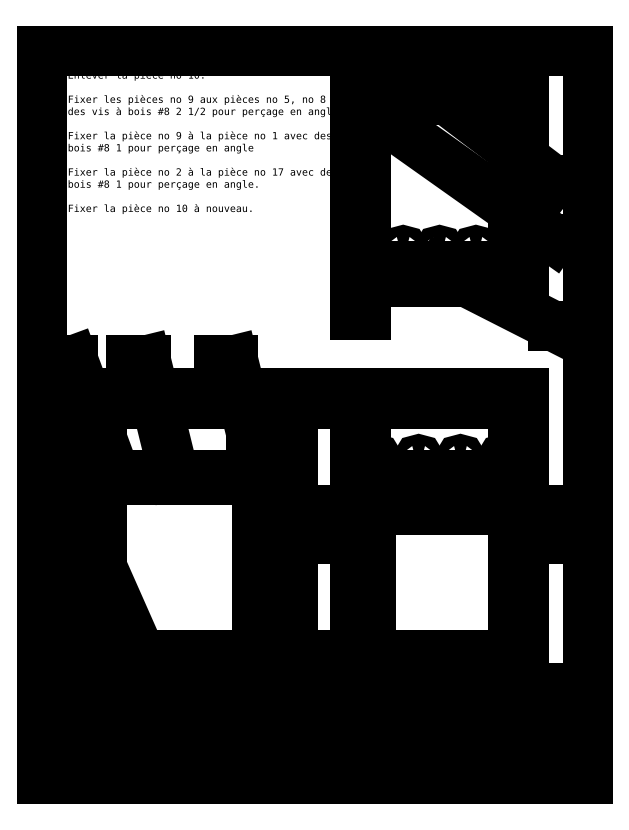
<metadata>
{"format":"dxf","ext":"dxf","renderer":"ezdxf+matplotlib","layout":"modelspace","background":"white","min_lineweight":24,"dpi":150}
</metadata>
<code>
0
SECTION
2
ENTITIES
0
LEADER
8
0
3
QCADDimStyle
76
     3
10
41.5
20
77
30
0
10
67.25
20
58.75
30
0
10
69.25
20
58.75
30
0
0
LINE
8
0
10
63.25
20
81.5
30
0
11
61.75
21
81.5
31
0
0
LINE
8
0
10
61.75
20
81.5
30
0
11
61.75
21
53.5
31
0
0
LINE
8
0
10
61.75
20
53.5
30
0
11
63.25
21
53.5
31
0
0
LINE
8
0
10
63.25
20
53.5
30
0
11
63.25
21
55
31
0
0
LINE
8
0
10
63.25
20
55
30
0
11
63.25
21
81.5
31
0
0
LINE
8
0
10
41.5
20
81.5
30
0
11
40
21
81.5
31
0
0
LINE
8
0
10
40
20
81.5
30
0
11
40
21
48.25
31
0
0
LINE
8
0
10
40
20
48.25
30
0
11
41.5
21
48.25
31
0
0
LINE
8
0
10
41.5
20
48.25
30
0
11
41.5
21
52.75
31
0
0
LINE
8
0
10
41.5
20
52.75
30
0
11
41.5
21
53.5
31
0
0
LINE
8
0
10
41.5
20
55
30
0
11
41.5
21
81.5
31
0
0
LINE
8
0
10
61.75
20
53.5
30
0
11
42.25
21
53.5
31
0
0
LINE
8
0
10
42.25
20
53.5
30
0
11
41.5
21
53.5
31
0
0
LINE
8
0
10
41.5
20
55
30
0
11
61.75
21
55
31
0
0
ELLIPSE
8
0
10
46.62
20
56.4
30
0
11
0
21
-0.7244
31
0
210
0
220
0
230
1
40
0.2588
41
0
42
6.283
0
LINE
8
0
10
61.75
20
55
30
0
11
61.75
21
53.5
31
0
0
ELLIPSE
8
0
10
56.62
20
56.4
30
0
11
0
21
-0.7244
31
0
210
0
220
0
230
1
40
0.2588
41
0
42
6.283
0
LINE
8
0
10
40.75
20
53.5
30
0
11
40.75
21
55
31
0
0
ELLIPSE
8
0
10
51.62
20
56.4
30
0
11
0
21
-0.7244
31
0
210
0
220
0
230
1
40
0.2588
41
0
42
6.283
0
LINE
8
0
10
40.75
20
55
30
0
11
42.25
21
55
31
0
0
LINE
8
0
10
42.25
20
55
30
0
11
42.25
21
53.5
31
0
0
LINE
8
0
10
42.25
20
53.5
30
0
11
40.75
21
53.5
31
0
0
LINE
8
0
10
61.75
20
55
30
0
11
63.25
21
55
31
0
0
LINE
8
0
10
40
20
77.75
30
0
11
41.5
21
77.75
31
0
0
LINE
8
0
10
41.5
20
77.75
30
0
11
41.5
21
76.25
31
0
0
LINE
8
0
10
41.5
20
76.25
30
0
11
40
21
76.25
31
0
0
LINE
8
0
10
40
20
76.25
30
0
11
40
21
77.75
31
0
0
LINE
8
0
10
41.5
20
77.75
30
0
11
61.75
21
77.75
31
0
0
LINE
8
0
10
61.75
20
79.25
30
0
11
41.5
21
79.25
31
0
0
LEADER
8
0
3
QCADDimStyle
76
     3
10
51.5
20
78.69
30
0
10
67.25
20
66.75
30
0
10
69.25
20
66.75
30
0
0
ELLIPSE
8
0
10
49
20
54.9
30
0
11
0
21
-0.7244
31
0
210
0
220
0
230
1
40
0.2588
41
4.573
42
7.993
0
ELLIPSE
8
0
10
55
20
54.9
30
0
11
0
21
-0.7244
31
0
210
0
220
0
230
1
40
0.2588
41
4.573
42
7.993
0
HATCH
8
0
10
0
20
0
30
0
210
0
220
0
230
1
2
ANSI31
70
     0
71
     0
91
        1
92
        0
93
        4
72
     1
10
61.75
20
55
11
63.25
21
55
72
     1
10
63.25
20
55
11
63.25
21
53.5
72
     1
10
63.25
20
53.5
11
61.75
21
53.5
72
     1
10
61.75
20
53.5
11
61.75
21
55
97
        0
75
     0
76
     1
52
0
41
5
77
     0
78
     1
53
45
43
0
44
0
45
-0.4419
46
0.4419
79
     0
98
        0
0
HATCH
8
0
10
0
20
0
30
0
210
0
220
0
230
1
2
ANSI31
70
     0
71
     0
91
        1
92
        0
93
        4
72
     1
10
40.75
20
53.5
11
40.75
21
55
72
     1
10
40.75
20
55
11
42.25
21
55
72
     1
10
42.25
20
55
11
42.25
21
53.5
72
     1
10
42.25
20
53.5
11
40.75
21
53.5
97
        0
75
     0
76
     1
52
0
41
5
77
     0
78
     1
53
45
43
0
44
0
45
-0.4419
46
0.4419
79
     0
98
        0
0
HATCH
8
0
10
0
20
0
30
0
210
0
220
0
230
1
2
ANSI31
70
     0
71
     0
91
        1
92
        0
93
        4
72
     1
10
40
20
77.75
11
41.5
21
77.75
72
     1
10
41.5
20
77.75
11
41.5
21
76.25
72
     1
10
41.5
20
76.25
11
40
21
76.25
72
     1
10
40
20
76.25
11
40
21
77.75
97
        0
75
     0
76
     1
52
0
41
5
77
     0
78
     1
53
45
43
0
44
0
45
-0.4419
46
0.4419
79
     0
98
        0
0
LINE
8
0
10
28.75
20
36
30
0
11
31.5
21
36
31
0
0
LINE
8
0
10
31.5
20
36
30
0
11
31.5
21
1.5
31
0
0
LINE
8
0
10
31.5
20
1.5
30
0
11
28.75
21
1.5
31
0
0
ELLIPSE
8
0
10
48.75
20
27.65
30
0
11
1.8e-15
21
-0.7244
31
0
210
0
220
0
230
1
40
0.2588
41
0
42
6.283
0
ELLIPSE
8
0
10
54.5
20
27.65
30
0
11
-3.6e-15
21
-0.7244
31
0
210
0
220
0
230
1
40
0.2588
41
0
42
6.283
0
LINE
8
0
10
28
20
1.5
30
0
11
28
21
36
31
0
0
ELLIPSE
8
0
10
43
20
27.65
30
0
11
3.6e-15
21
-0.7244
31
0
210
0
220
0
230
1
40
0.2588
41
0
42
6.283
0
ELLIPSE
8
0
10
60.25
20
27.65
30
0
11
3.6e-15
21
-0.7244
31
0
210
0
220
0
230
1
40
0.2588
41
0
42
6.283
0
ELLIPSE
8
0
10
40.1
20
27
30
0
11
0.7244
21
-1.42e-14
31
0
210
0
220
0
230
1
40
0.2588
41
4.573
42
7.993
0
CIRCLE
8
0
10
29.75
20
13.5
30
0
40
0.75
0
LINE
8
0
10
61.75
20
37.5
30
0
11
61.75
21
26.25
31
0
0
LINE
8
0
10
61.75
20
26.25
30
0
11
41.5
21
26.25
31
0
0
LINE
8
0
10
41.5
20
26.25
30
0
11
41.5
21
37.5
31
0
0
LINE
8
0
10
41.5
20
37.5
30
0
11
61.75
21
37.5
31
0
0
LINE
8
0
10
63.25
20
37.5
30
0
11
61.75
21
37.5
31
0
0
LINE
8
0
10
63.25
20
1.5
30
0
11
61.75
21
1.5
31
0
0
LINE
8
0
10
61.75
20
37.5
30
0
11
61.75
21
36
31
0
0
LINE
8
0
10
3.75
20
36
30
0
11
3.75
21
26.25
31
0
0
LINE
8
0
10
61.75
20
1.5
30
0
11
61.75
21
4.97e-14
31
0
0
LINE
8
0
10
3.75
20
26.25
30
0
11
4.5
21
26.25
31
0
0
LINE
8
0
10
61.75
20
36
30
0
11
63.25
21
36
31
0
0
LINE
8
0
10
4.5
20
26.25
30
0
11
4.5
21
36
31
0
0
LINE
8
0
10
61.75
20
4.97e-14
30
0
11
63.25
21
4.97e-14
31
0
0
LINE
8
0
10
4.5
20
37.5
30
0
11
3.75
21
37.5
31
0
0
LINE
8
0
10
26.5
20
26.25
30
0
11
26.5
21
36
31
0
0
LINE
8
0
10
63.25
20
36
30
0
11
63.25
21
37.5
31
0
0
LINE
8
0
10
26.5
20
37.5
30
0
11
25.75
21
37.5
31
0
0
LINE
8
0
10
63.25
20
4.97e-14
30
0
11
63.25
21
1.5
31
0
0
LINE
8
0
10
25.75
20
37.5
30
0
11
25.75
21
37.5
31
0
0
LINE
8
0
10
25.75
20
36
30
0
11
25.75
21
26.25
31
0
0
LINE
8
0
10
61.75
20
36
30
0
11
41.5
21
36
31
0
0
LINE
8
0
10
25.75
20
26.25
30
0
11
26.5
21
26.25
31
0
0
LINE
8
0
10
61.75
20
4.97e-14
30
0
11
41.5
21
3.55e-14
31
0
0
LINE
8
0
10
3.75
20
26.25
30
0
11
3.75
21
25.5
31
0
0
LINE
8
0
10
3.75
20
25.5
30
0
11
26.5
21
25.5
31
0
0
LINE
8
0
10
41.5
20
36
30
0
11
41.5
21
37.5
31
0
0
LINE
8
0
10
26.5
20
25.5
30
0
11
26.5
21
26.25
31
0
0
LINE
8
0
10
41.5
20
3.55e-14
30
0
11
41.5
21
1.5
31
0
0
LINE
8
0
10
26.5
20
26.25
30
0
11
3.75
21
26.25
31
0
0
LINE
8
0
10
41.5
20
37.5
30
0
11
61.75
21
37.5
31
0
0
LINE
8
0
10
61.75
20
26.25
30
0
11
61.75
21
25.5
31
0
0
LINE
8
0
10
61.75
20
25.5
30
0
11
41.5
21
25.5
31
0
0
LINE
8
0
10
41.5
20
1.5
30
0
11
61.75
21
1.5
31
0
0
LINE
8
0
10
41.5
20
25.5
30
0
11
41.5
21
26.25
31
0
0
LINE
8
0
10
61.75
20
37.5
30
0
11
61.75
21
36
31
0
0
LINE
8
0
10
41.5
20
26.25
30
0
11
61.75
21
26.25
31
0
0
LEADER
8
0
3
QCADDimStyle
76
     3
10
15.13
20
26.25
30
0
10
11.25
20
42
30
0
10
9.25
20
42
30
0
0
LINE
8
0
10
61.75
20
1.5
30
0
11
61.75
21
4.97e-14
31
0
0
LEADER
8
0
3
QCADDimStyle
76
     3
10
5.25
20
13.5
30
0
10
12
20
-1.754
30
0
10
14
20
-1.754
30
0
0
LEADER
8
0
3
QCADDimStyle
76
     3
10
25.75
20
31.88
30
0
10
23.25
20
42
30
0
10
21.25
20
42
30
0
0
LINE
8
0
10
41.5
20
37.5
30
0
11
40
21
37.5
31
0
0
LINE
8
0
10
41.5
20
1.5
30
0
11
40
21
1.5
31
0
0
CIRCLE
8
0
10
30.75
20
19.13
30
0
40
0.1875
0
LINE
8
0
10
40
20
37.5
30
0
11
40
21
36
31
0
0
LINE
8
0
10
40
20
1.5
30
0
11
40
21
7.1e-15
31
0
0
CIRCLE
8
0
10
30.75
20
7.875
30
0
40
0.1875
0
LINE
8
0
10
40
20
36
30
0
11
41.5
21
36
31
0
0
LINE
8
0
10
40
20
7.1e-15
30
0
11
41.5
21
3.55e-14
31
0
0
MTEXT
8
0
10
0.5
20
81.75
30
0
40
1
41
0
46
0
71
     1
72
     1
3
Enlever la pièce no 10\P\PFixer les pièces no 9 aux pièces no 5, no 8 avec \Pdes vis à bois #8 2 1/2 pour perçage en angle.\P\PFixer la pièce no 9 à la pièce no 1 avec des vis à \Pbois #8 1 pour perçage en angle\P\PFixer la pièce no 2 à la pièce no
1
17 avec des vis à \Pbois #8 1 pour perçage en angle.\P\PFixer la pièce no 10 à nouveau.
7
textstyle17
73
     1
44
1
0
LINE
8
0
10
41.5
20
36
30
0
11
41.5
21
37.5
31
0
0
LINE
8
0
10
41.5
20
3.55e-14
30
0
11
41.5
21
1.5
31
0
0
ELLIPSE
8
0
10
62.75
20
4.299
30
0
11
-3.6e-15
21
0.7244
31
0
210
0
220
0
230
1
40
0.2588
41
0
42
6.283
0
LINE
8
0
10
61.75
20
36
30
0
11
61.75
21
37.5
31
0
0
LINE
8
0
10
61.75
20
4.97e-14
30
0
11
61.75
21
1.5
31
0
0
ELLIPSE
8
0
10
41.75
20
4.299
30
0
11
3.6e-15
21
0.7244
31
0
210
0
220
0
230
1
40
0.2588
41
0
42
6.283
0
ELLIPSE
8
0
10
41
20
4.299
30
0
11
9e-16
21
0.7244
31
0
210
0
220
0
230
1
40
0.2588
41
0
42
6.283
0
ELLIPSE
8
0
10
62.75
20
33.2
30
0
11
-3.6e-15
21
-0.7244
31
0
210
0
220
0
230
1
40
0.2588
41
0
42
6.283
0
LINE
8
0
10
3.75
20
36
30
0
11
3.75
21
26.25
31
0
0
ELLIPSE
8
0
10
41
20
33.2
30
0
11
6.2e-15
21
-0.7244
31
0
210
0
220
0
230
1
40
0.2588
41
0
42
6.283
0
LINE
8
0
10
4.5
20
37.5
30
0
11
3.75
21
37.5
31
0
0
LINE
8
0
10
26.5
20
37.5
30
0
11
25.75
21
37.5
31
0
0
LINE
8
0
10
3.75
20
26.25
30
0
11
3.75
21
25.5
31
0
0
LINE
8
0
10
26.5
20
25.5
30
0
11
26.5
21
26.25
31
0
0
ELLIPSE
8
0
10
62.25
20
4.299
30
0
11
0
21
0.7244
31
0
210
0
220
0
230
1
40
0.2588
41
0
42
6.283
0
ELLIPSE
8
0
10
40.5
20
4.299
30
0
11
1.8e-15
21
0.7244
31
0
210
0
220
0
230
1
40
0.2588
41
0
42
6.283
0
ELLIPSE
8
0
10
62.25
20
33.2
30
0
11
-3.6e-15
21
-0.7244
31
0
210
0
220
0
230
1
40
0.2588
41
0
42
6.283
0
ELLIPSE
8
0
10
40.5
20
33.2
30
0
11
6.2e-15
21
-0.7244
31
0
210
0
220
0
230
1
40
0.2588
41
0
42
6.283
0
ELLIPSE
8
0
10
44.3
20
36.5
30
0
11
0.7244
21
0
31
0
210
0
220
0
230
1
40
0.2588
41
0
42
6.283
0
LINE
8
0
10
-1.42e-14
20
1.5
30
0
11
0
21
0
31
0
0
ELLIPSE
8
0
10
44.3
20
0.5
30
0
11
0.7244
21
0
31
0
210
0
220
0
230
1
40
0.2588
41
0
42
6.283
0
LINE
8
0
10
61.75
20
36
30
0
11
61.75
21
1.5
31
0
0
LINE
8
0
10
3.55e-14
20
37.5
30
0
11
2.13e-14
21
36
31
0
0
ELLIPSE
8
0
10
58.95
20
36.5
30
0
11
-0.7244
21
0
31
0
210
0
220
0
230
1
40
0.2588
41
0
42
6.283
0
ELLIPSE
8
0
10
58.95
20
0.5
30
0
11
-0.7244
21
0
31
0
210
0
220
0
230
1
40
0.2588
41
0
42
6.283
0
LINE
8
0
10
40
20
36
30
0
11
40
21
1.5
31
0
0
LINE
8
0
10
0
20
0
30
0
11
28
21
-7.1e-15
31
0
0
ELLIPSE
8
0
10
44.3
20
37
30
0
11
0.7244
21
0
31
0
210
0
220
0
230
1
40
0.2588
41
0
42
6.283
0
LINE
8
0
10
2.13e-14
20
36
30
0
11
28
21
36
31
0
0
ELLIPSE
8
0
10
44.3
20
1
30
0
11
0.7244
21
0
31
0
210
0
220
0
230
1
40
0.2588
41
0
42
6.283
0
ELLIPSE
8
0
10
58.95
20
37
30
0
11
-0.7244
21
-1.42e-14
31
0
210
0
220
0
230
1
40
0.2588
41
0
42
6.283
0
LINE
8
0
10
28
20
1.5
30
0
11
-1.42e-14
21
1.5
31
0
0
ELLIPSE
8
0
10
58.95
20
1
30
0
11
-0.7244
21
0
31
0
210
0
220
0
230
1
40
0.2588
41
0
42
6.283
0
LINE
8
0
10
28
20
37.5
30
0
11
3.55e-14
21
37.5
31
0
0
LINE
8
0
10
61.75
20
1.5
30
0
11
63.25
21
1.5
31
0
0
LINE
8
0
10
-1.42e-14
20
1.5
30
0
11
0
21
0
31
0
0
LINE
8
0
10
40.75
20
1.5
30
0
11
42.25
21
1.5
31
0
0
LINE
8
0
10
3.55e-14
20
37.5
30
0
11
2.13e-14
21
36
31
0
0
LINE
8
0
10
40
20
1.5
30
0
11
41.5
21
1.5
31
0
0
LINE
8
0
10
0
20
0
30
0
11
33.25
21
-7.1e-15
31
0
0
LINE
8
0
10
63.25
20
1.5
30
0
11
63.25
21
36
31
0
0
LINE
8
0
10
2.13e-14
20
36
30
0
11
28
21
36
31
0
0
LINE
8
0
10
28.75
20
36
30
0
11
33.25
21
36
31
0
0
LINE
8
0
10
42.25
20
1.5
30
0
11
42.25
21
25.5
31
0
0
LINE
8
0
10
33.25
20
-7.1e-15
30
0
11
33.25
21
1.5
31
0
0
LINE
8
0
10
41.5
20
1.5
30
0
11
41.5
21
36
31
0
0
LINE
8
0
10
33.25
20
36
30
0
11
33.25
21
37.5
31
0
0
LINE
8
0
10
63.25
20
36
30
0
11
61.75
21
36
31
0
0
LINE
8
0
10
33.25
20
1.5
30
0
11
28.75
21
1.5
31
0
0
LINE
8
0
10
28
20
1.5
30
0
11
-1.42e-14
21
1.5
31
0
0
LINE
8
0
10
42.25
20
36
30
0
11
40.75
21
36
31
0
0
LINE
8
0
10
33.25
20
37.5
30
0
11
3.55e-14
21
37.5
31
0
0
LINE
8
0
10
61.75
20
27
30
0
11
61.75
21
25.5
31
0
0
INSERT
8
0
2
cartouche_ANSI_A
10
-3
20
-15.5
30
0
41
10
42
10
0
LINE
8
0
10
61.75
20
25.5
30
0
11
42.25
21
25.5
31
0
0
LINE
8
0
10
26.5
20
36
30
0
11
26.5
21
1.5
31
0
0
LINE
8
0
10
26.5
20
1.5
30
0
11
28
21
1.5
31
0
0
LINE
8
0
10
28
20
1.5
30
0
11
28
21
36
31
0
0
LINE
8
0
10
28
20
36
30
0
11
26.5
21
36
31
0
0
LINE
8
0
10
3.75
20
36
30
0
11
5.25
21
36
31
0
0
LINE
8
0
10
5.25
20
36
30
0
11
5.25
21
26.25
31
0
0
LINE
8
0
10
5.25
20
25.5
30
0
11
5.25
21
1.5
31
0
0
LINE
8
0
10
5.25
20
1.5
30
0
11
3.75
21
1.5
31
0
0
LINE
8
0
10
3.75
20
1.5
30
0
11
3.75
21
36
31
0
0
LINE
8
0
10
5.25
20
26.25
30
0
11
5.25
21
26.25
31
0
0
LINE
8
0
10
5.25
20
25.5
30
0
11
5.25
21
25.5
31
0
0
LINE
8
0
10
28
20
36
30
0
11
28
21
37.5
31
0
0
LINE
8
0
10
28
20
1.5
30
0
11
28
21
-7.1e-15
31
0
0
LINE
8
0
10
36
20
21.5
30
0
11
68
21
21.5
31
0
0
LEADER
8
0
3
QCADDimStyle
76
     2
10
38
20
21.5
30
0
10
38
20
17.5
30
0
0
LEADER
8
0
3
QCADDimStyle
76
     2
10
66
20
21.5
30
0
10
66
20
17.5
30
0
0
MTEXT
8
0
10
38
20
17.5
30
0
40
1
41
0
46
0
71
     7
72
     1
1
A
7
textstyle18
11
6.123e-17
21
1
31
0
73
     1
44
1
0
MTEXT
8
0
10
66
20
17.5
30
0
40
1
41
0
46
0
71
     7
72
     1
1
A
7
textstyle19
11
6.123e-17
21
1
31
0
73
     1
44
1
0
LEADER
8
0
3
QCADDimStyle
76
     3
10
52
20
54.5
30
0
10
67.25
20
46.75
30
0
10
69.25
20
46.75
30
0
0
MTEXT
8
0
10
40
20
82.25
30
0
40
1
41
0
46
0
71
     7
72
     1
1
Coupe A-A
7
textstyle20
73
     1
44
1
0
MTEXT
8
0
10
22.25
20
42
30
0
40
1
41
0
46
0
71
     8
72
     1
1
9
7
textstyle21
73
     1
44
1
0
MTEXT
8
0
10
10.25
20
42
30
0
40
1
41
0
46
0
71
     8
72
     1
1
2
7
textstyle22
73
     1
44
1
0
MTEXT
8
0
10
0.25
20
42
30
0
40
1
41
0
46
0
71
     8
72
     1
1
9
7
textstyle23
73
     1
44
1
0
MTEXT
8
0
10
13
20
-1.754
30
0
40
1
41
0
46
0
71
     8
72
     1
1
1
7
textstyle24
73
     1
44
1
0
MTEXT
8
0
10
68.25
20
46.75
30
0
40
1
41
0
46
0
71
     8
72
     1
1
17
7
textstyle25
73
     1
44
1
0
MTEXT
8
0
10
68.25
20
58.75
30
0
40
1
41
0
46
0
71
     8
72
     1
1
1
7
textstyle26
73
     1
44
1
0
MTEXT
8
0
10
68.25
20
66.75
30
0
40
1
41
0
46
0
71
     8
72
     1
1
10
7
textstyle27
73
     1
44
1
0
LEADER
8
0
3
QCADDimStyle
76
     3
10
5.25
20
31.12
30
0
10
1.25
20
42
30
0
10
-0.75
20
42
30
0
0
LINE
8
0
10
41.5
20
52.75
30
0
11
63.25
21
52.75
31
0
0
LINE
8
0
10
63.25
20
52.75
30
0
11
63.25
21
53.5
31
0
0
LINE
8
0
10
63.25
20
53.5
30
0
11
41.5
21
53.5
31
0
0
LINE
8
0
10
41.5
20
53.5
30
0
11
41.5
21
52.75
31
0
0
LINE
8
0
10
28
20
-7.1e-15
30
0
11
28.75
21
-7.1e-15
31
0
0
LINE
8
0
10
28.75
20
-7.1e-15
30
0
11
28.75
21
26.25
31
0
0
LINE
8
0
10
28.75
20
26.25
30
0
11
28
21
26.25
31
0
0
LINE
8
0
10
28
20
26.25
30
0
11
28
21
-7.1e-15
31
0
0
HATCH
8
0
10
0
20
0
30
0
210
0
220
0
230
1
2
ANSI31
70
     0
71
     0
91
        1
92
        0
93
        4
72
     1
10
63.25
20
53.5
11
41.5
21
53.5
72
     1
10
41.5
20
53.5
11
41.5
21
52.75
72
     1
10
41.5
20
52.75
11
63.25
21
52.75
72
     1
10
63.25
20
52.75
11
63.25
21
53.5
97
        0
75
     0
76
     1
52
90
41
5
77
     0
78
     1
53
135
43
0
44
0
45
-0.4419
46
-0.4419
79
     0
98
        0
0
LINE
8
0
10
28.75
20
26.25
30
0
11
28
21
26.25
31
0
0
LINE
8
0
10
28
20
26.25
30
0
11
28
21
37.5
31
0
0
LINE
8
0
10
28
20
37.5
30
0
11
28.75
21
37.5
31
0
0
LINE
8
0
10
28.75
20
37.5
30
0
11
28.75
21
26.25
31
0
0
VIEWPORT
8
0
10
5.25
20
4
30
0
40
11.64
41
8.993
68
     1
69
     1
12
5.25
22
4
13
0
23
0
14
0.5
24
0.5
15
0.5
25
0.5
16
0
26
0
36
1
17
0
27
0
37
0
42
50
43
0
44
0
45
8.993
50
0
51
0
72
   100
90
   557152
1

281
     0
71
     1
74
     0
110
0
120
0
130
0
111
1
121
0
131
0
112
0
122
1
132
0
79
     0
146
0
170
     0
61
     5
348
171
292
     1
282
     1
141
0
142
0
63
   256
361
232
0
ENDSEC
0
EOF

</code>
